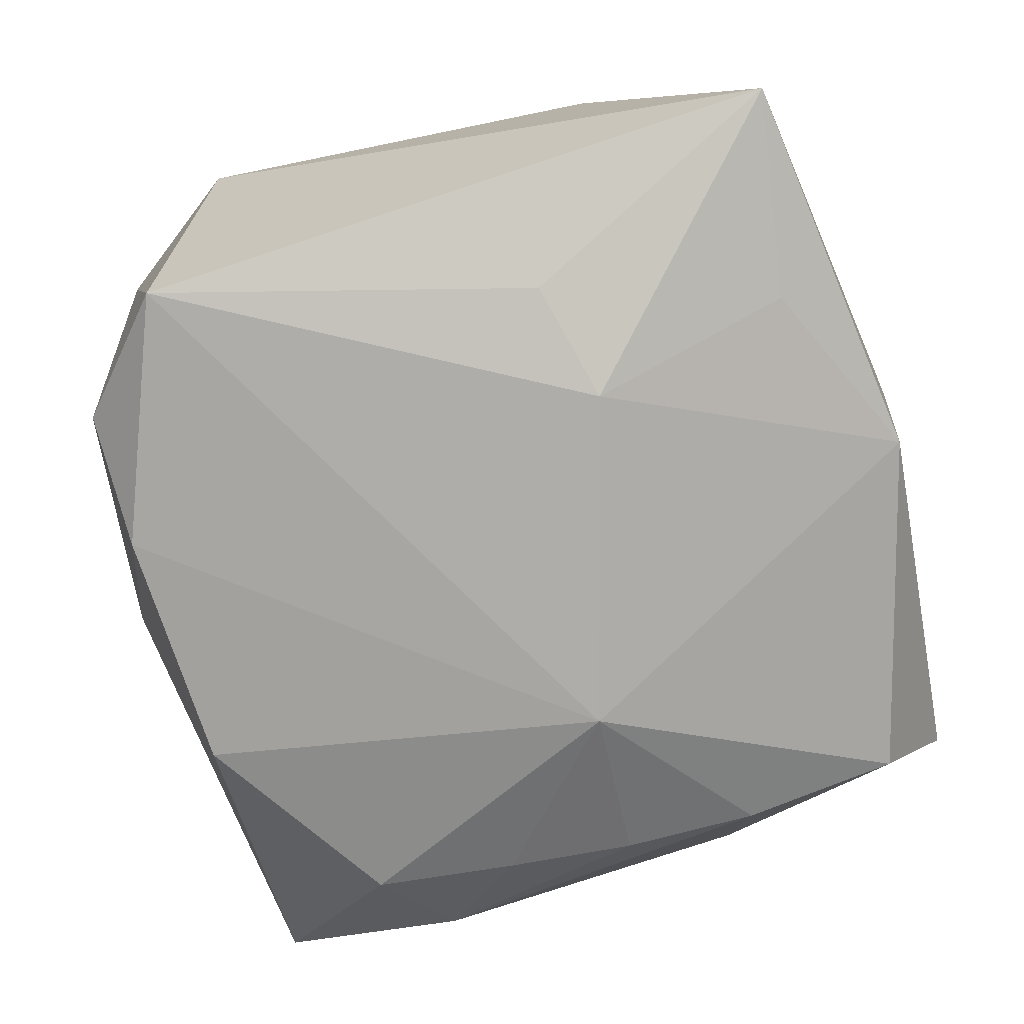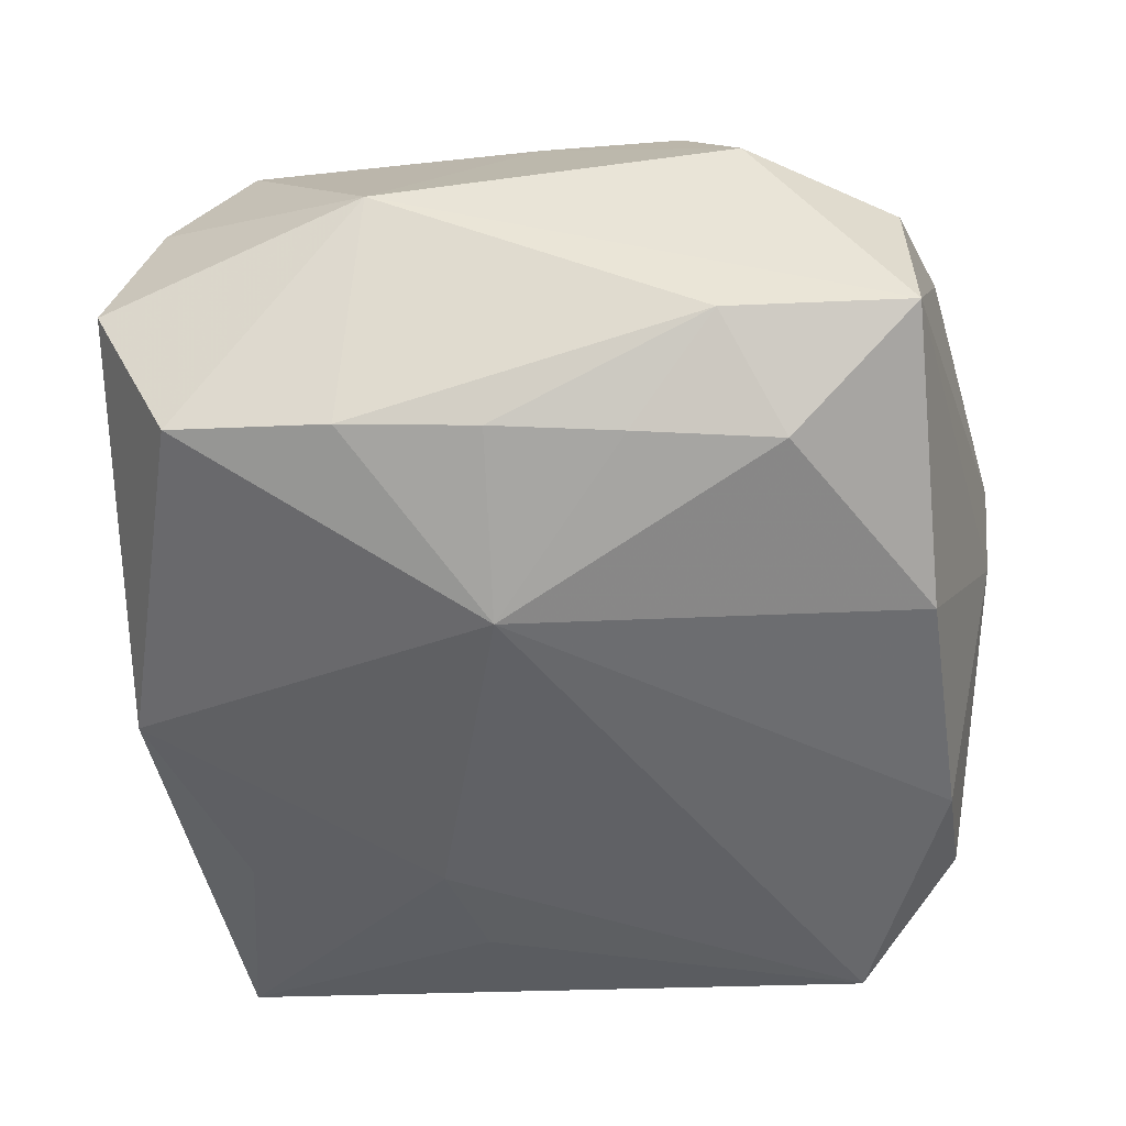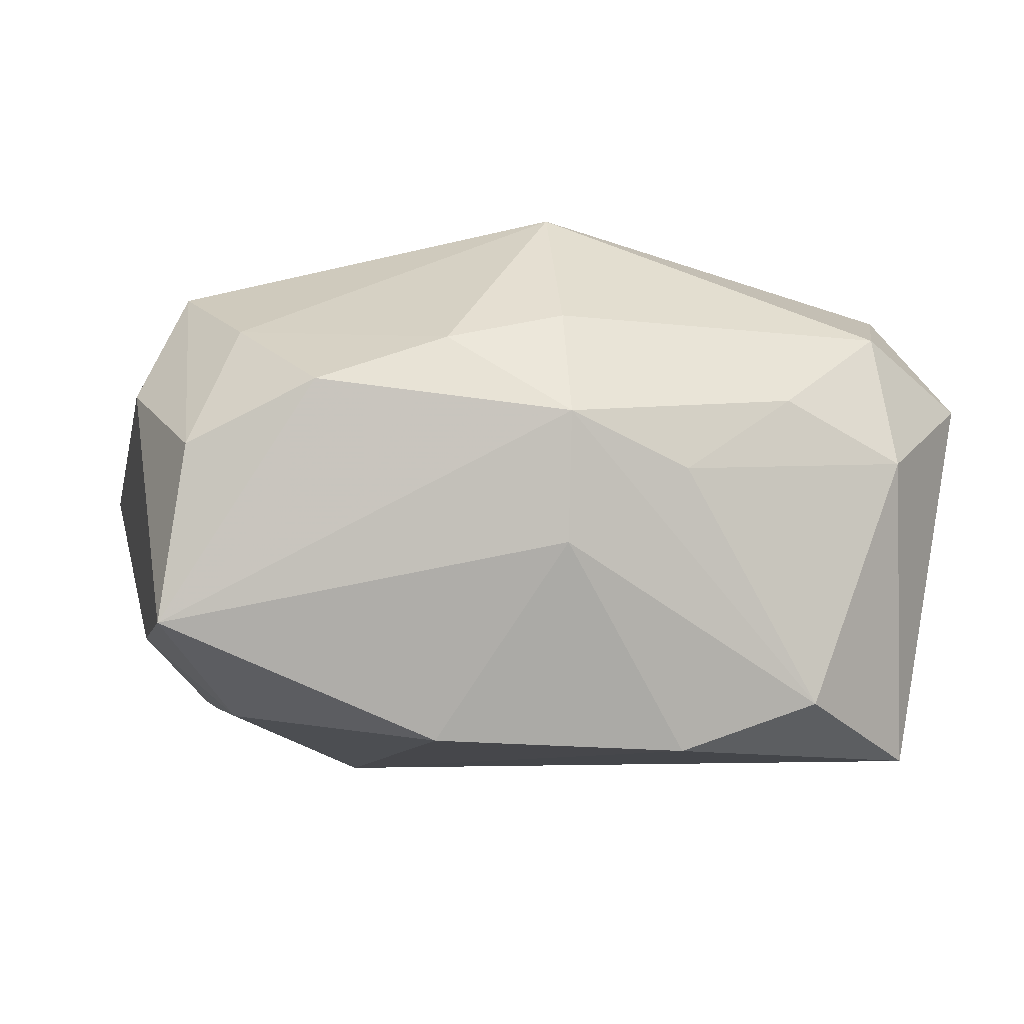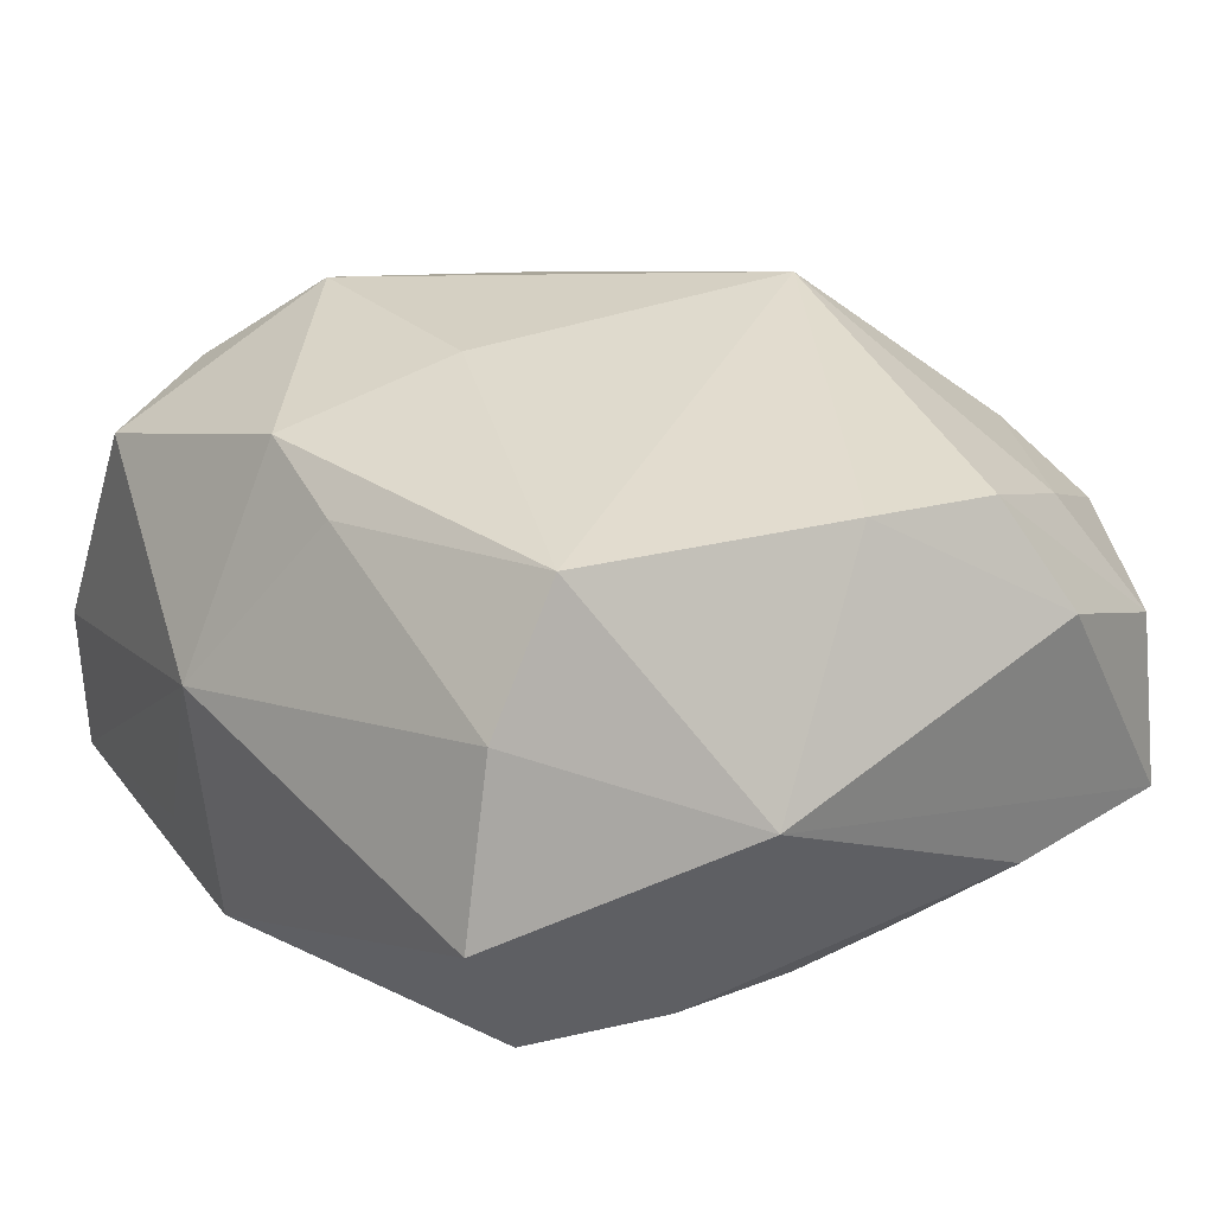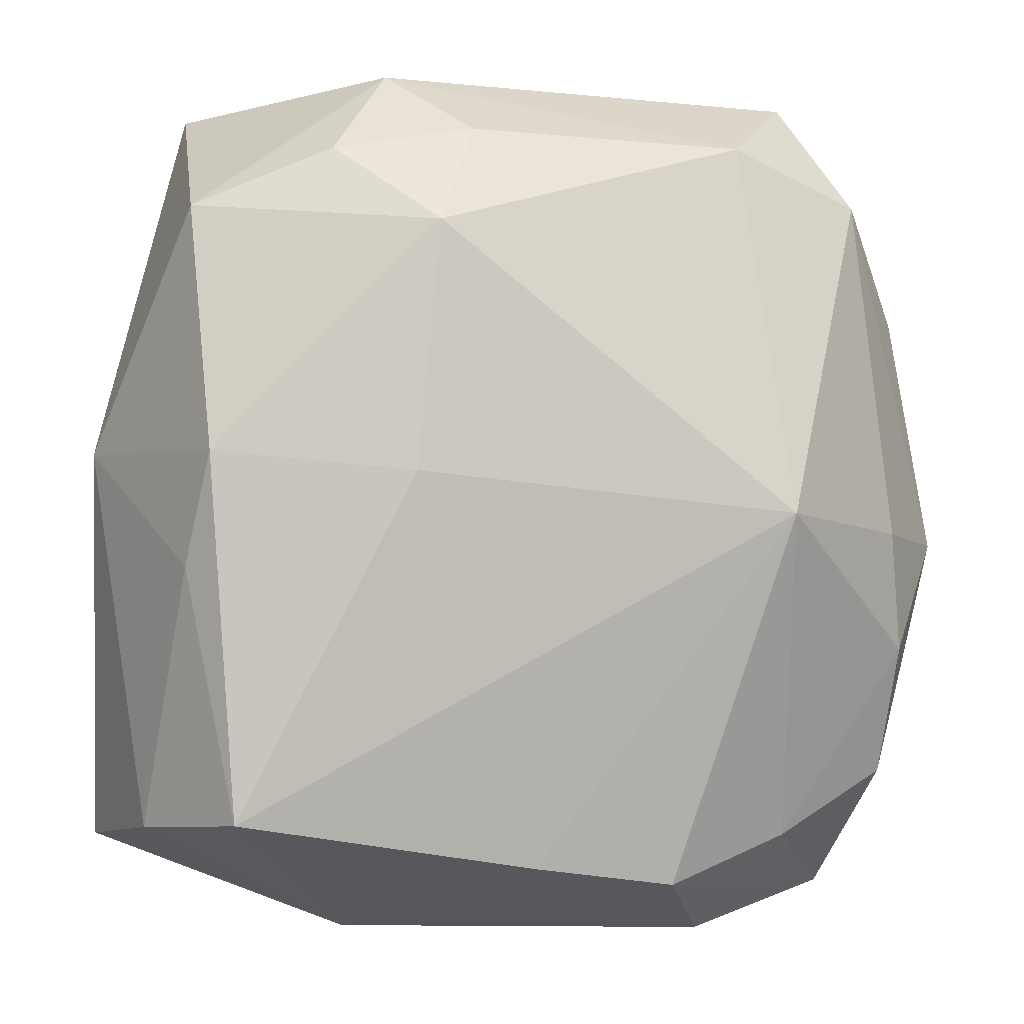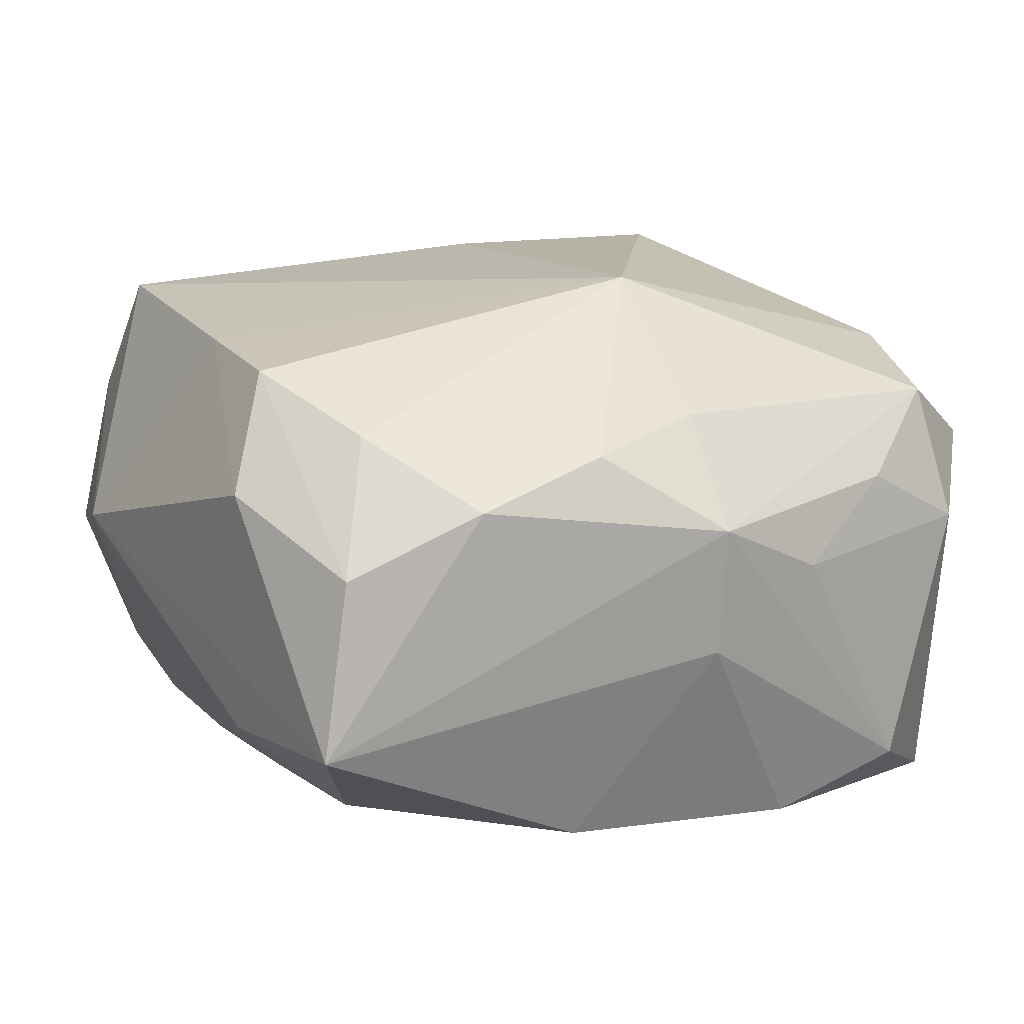
<metadata>
{"format":"obj","ext":"obj","renderer":"f3d","projection":"perspective","resolution":1024,"background":"white","views":[{"elev":-77.6,"azim":-170.1,"up":"+Z"},{"elev":-50.2,"azim":0.2,"up":"+Z"},{"elev":-3.9,"azim":77.9,"up":"+Z"},{"elev":26.3,"azim":-40.4,"up":"+Z"},{"elev":-2.5,"azim":-11.0,"up":"+Y"},{"elev":12.5,"azim":57.0,"up":"+Z"}]}
</metadata>
<code>
v -0.02604 0.002739 0.02073
v -0.03063 0.01186 -0.01154
v 0.02777 -0.01258 -0.01897
v 0.01144 -0.0336 -0.011
v -0.009139 0.02006 0.02336
v 0.03436 0.005675 0.001678
v 0.02582 -0.03357 -0.01004
v -0.01545 -0.02678 -0.01544
v -0.02781 -0.0249 -0.01359
v 0.03145 0.01471 0.007382
v 0.02996 0.02429 0.002737
v -0.03021 -0.02579 0.01024
v 0.01644 -0.02683 -0.01726
v -0.01375 -0.03472 0.001696
v 0.01012 -0.03034 0.01707
v 0.03537 -0.003623 0.005782
v 0.02632 0.02353 0.01308
v 0.01418 -0.03472 0.008424
v 0.02584 -0.03159 0.003622
v -0.005705 0.02804 0.01763
v 0.03428 -0.00364 -0.00403
v -0.02762 -0.00582 0.01783
v 0.01575 0.0275 0.0161
v 0.02015 -0.02695 0.01312
v 0.01831 -0.001682 0.02336
v -0.00859 0.01215 -0.0223
v -0.0009124 -0.02881 0.01812
v 0.03064 -0.01223 0.01173
v -0.03407 0.003331 0.004066
v -0.0265 0.03182 -0.003587
v -0.03354 -0.02725 -0.002944
v -0.02402 -0.02504 0.01997
v -0.02718 0.02185 0.01504
v -0.02424 0.01666 -0.01731
v -0.02532 0.03319 -0.0162
v 0.005227 -0.02718 -0.01684
v -0.005325 0.02119 -0.02072
v -0.004844 -0.02732 -0.01636
v -0.004207 -0.01413 -0.02234
v 0.02935 -0.002913 0.01385
v -0.01091 0.001254 0.02336
v 0.02986 -0.02221 0.008389
v 0.03055 0.006219 -0.0198
v -0.03228 0.002904 -0.01501
v -0.01165 0.03319 0.01104
v 0.02503 0.0261 -0.02094
v 0.02164 0.03238 0.007875
v -0.01652 0.02629 0.01717
v 0.03225 0.01642 -0.0162
f 4 7 14
f 25 32 27
f 27 32 14
f 31 9 14
f 30 35 29
f 45 35 30
f 34 35 26
f 26 35 37
f 3 39 43
f 14 9 8
f 8 4 14
f 9 39 8
f 7 16 42
f 35 34 44
f 9 31 44
f 44 39 9
f 26 39 44
f 44 34 26
f 44 31 29
f 14 32 12
f 12 31 14
f 32 22 12
f 29 31 12
f 12 22 29
f 21 3 43
f 21 16 7
f 7 3 21
f 7 4 13
f 13 3 7
f 39 3 13
f 41 32 25
f 47 35 45
f 14 7 18
f 18 27 14
f 28 42 16
f 29 35 2
f 2 44 29
f 35 44 2
f 4 8 38
f 38 8 39
f 1 22 32
f 32 41 1
f 29 22 1
f 49 21 43
f 16 21 49
f 45 20 23
f 23 47 45
f 7 42 19
f 19 18 7
f 27 18 15
f 25 27 15
f 18 19 15
f 25 28 40
f 40 28 16
f 36 13 4
f 4 38 36
f 39 13 36
f 36 38 39
f 5 1 41
f 5 41 25
f 25 23 5
f 5 23 20
f 33 30 29
f 29 1 33
f 45 30 33
f 1 5 33
f 25 15 24
f 24 28 25
f 42 28 24
f 24 19 42
f 24 15 19
f 45 33 48
f 48 33 5
f 48 20 45
f 48 5 20
f 16 49 6
f 49 11 6
f 47 23 17
f 17 11 47
f 17 23 25
f 25 40 17
f 17 40 16
f 10 17 16
f 11 17 10
f 16 6 10
f 10 6 11
f 46 49 43
f 47 11 46
f 46 11 49
f 35 47 46
f 46 37 35
f 46 39 26
f 43 39 46
f 26 37 46

</code>
